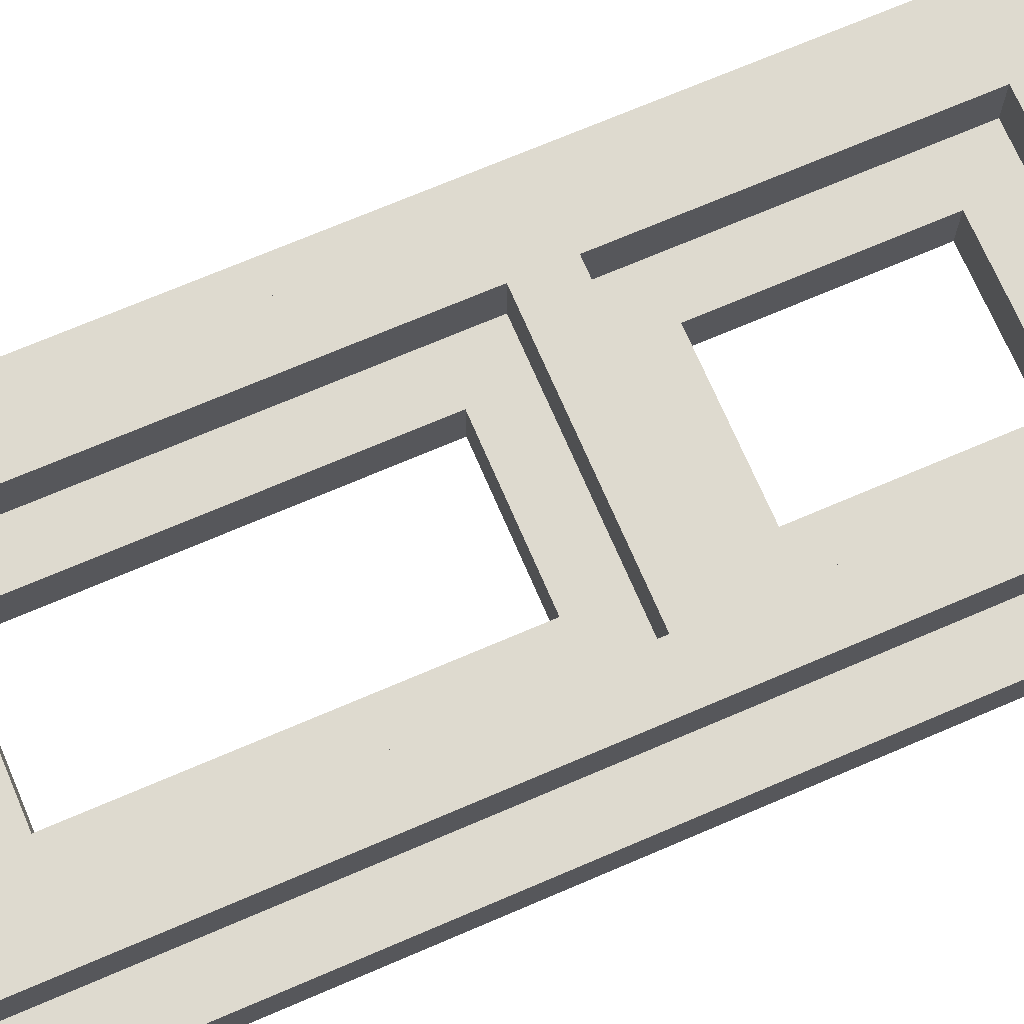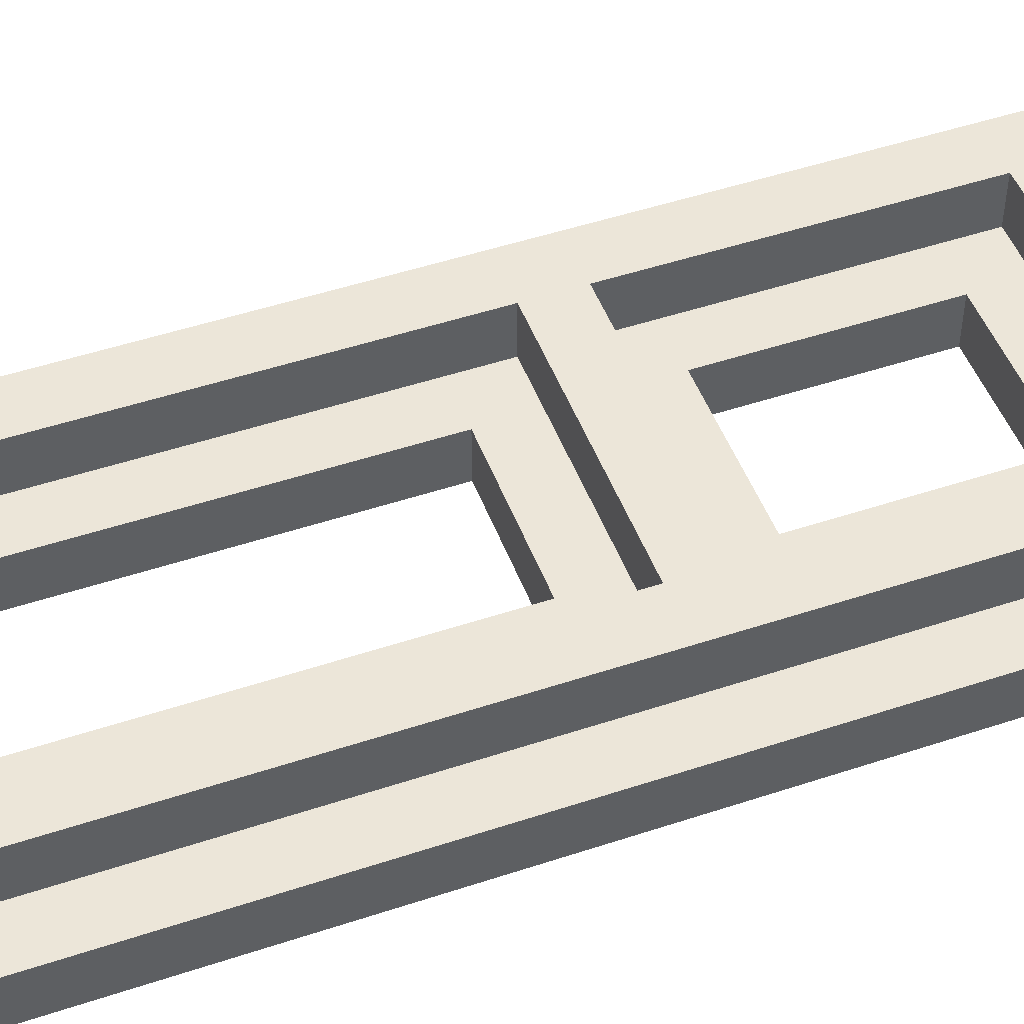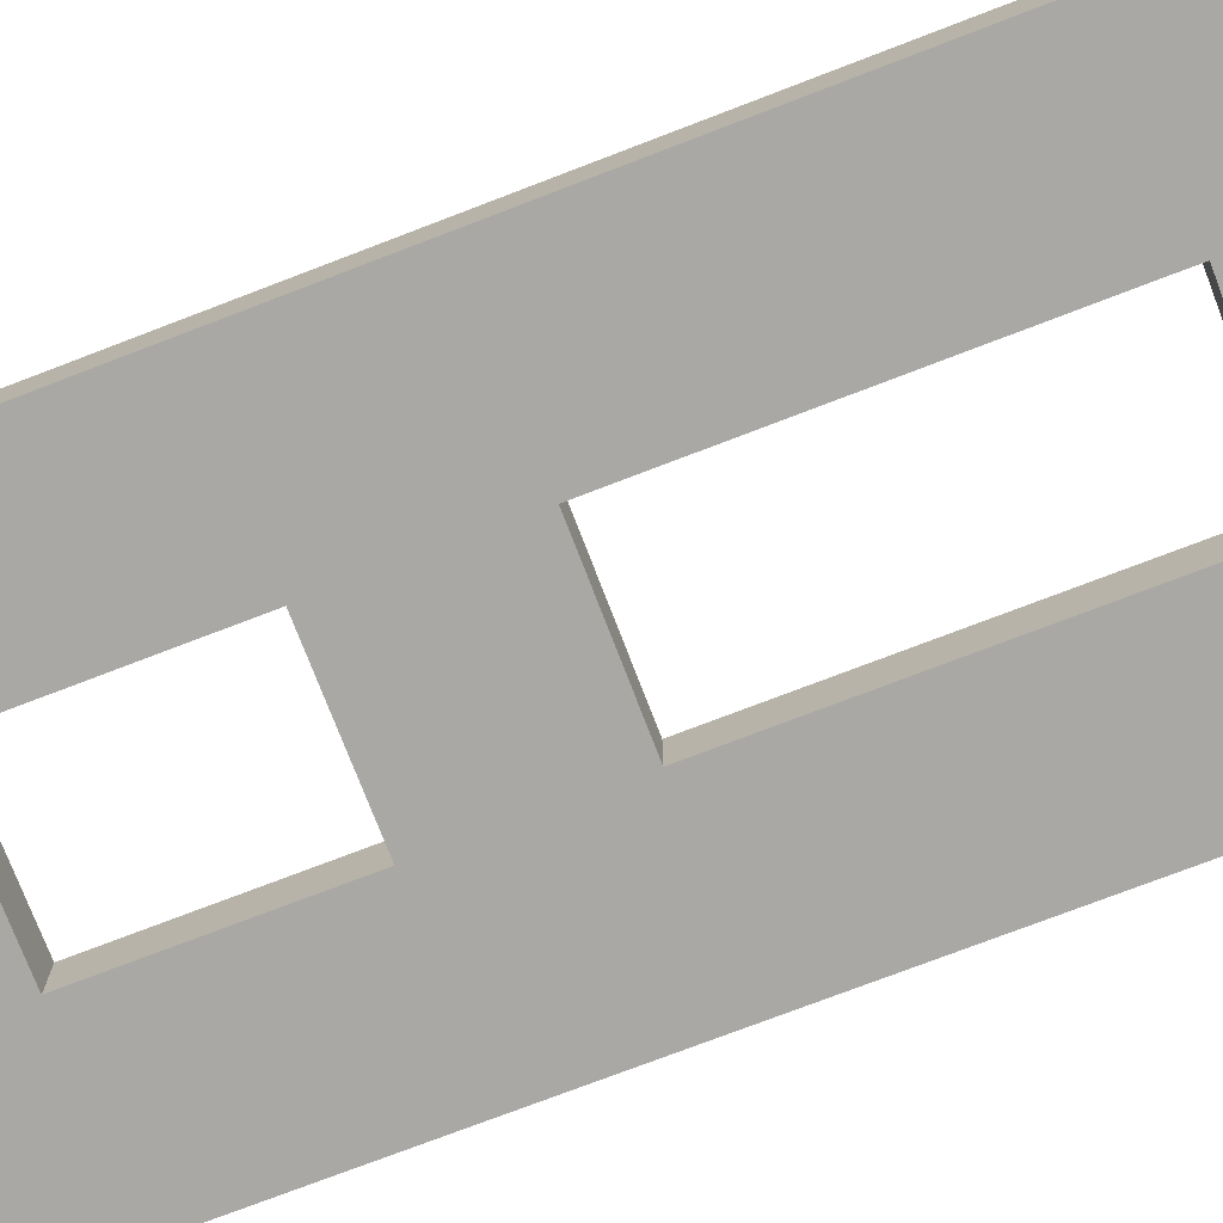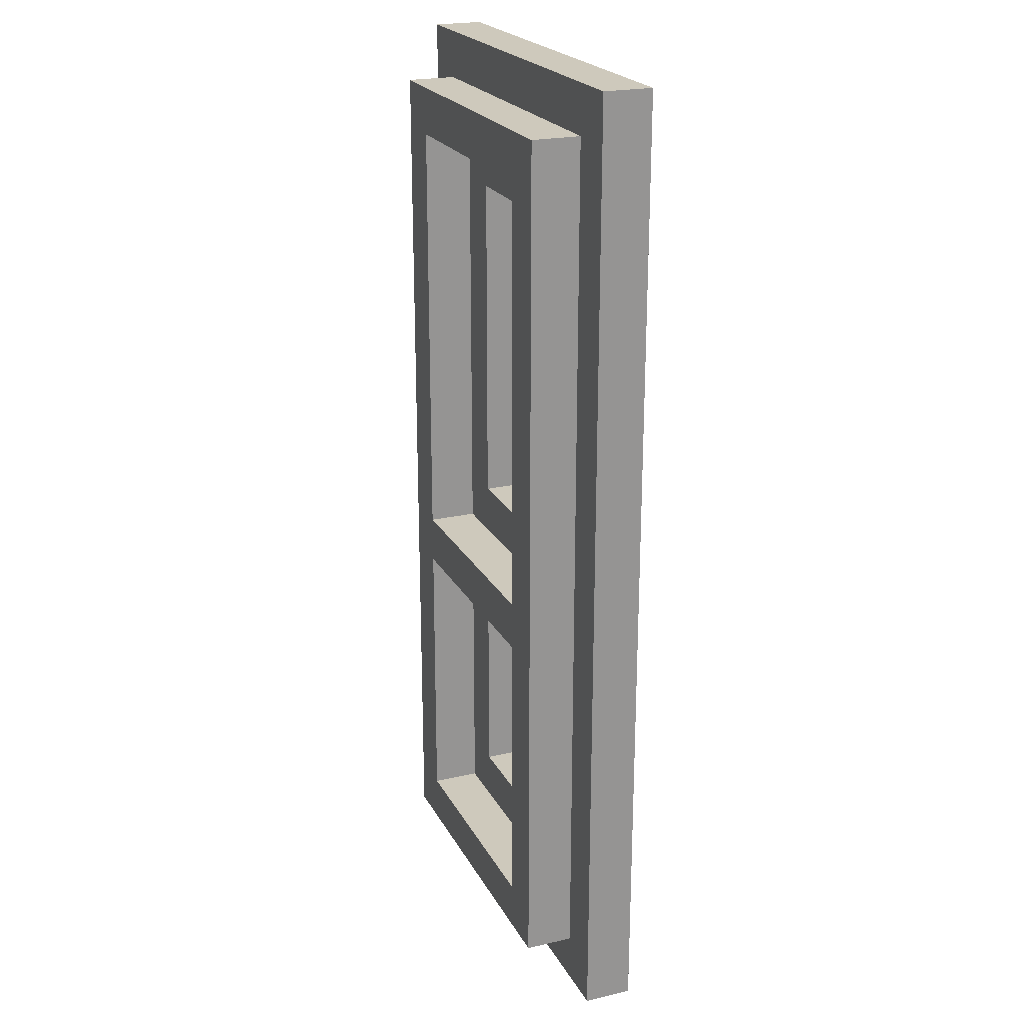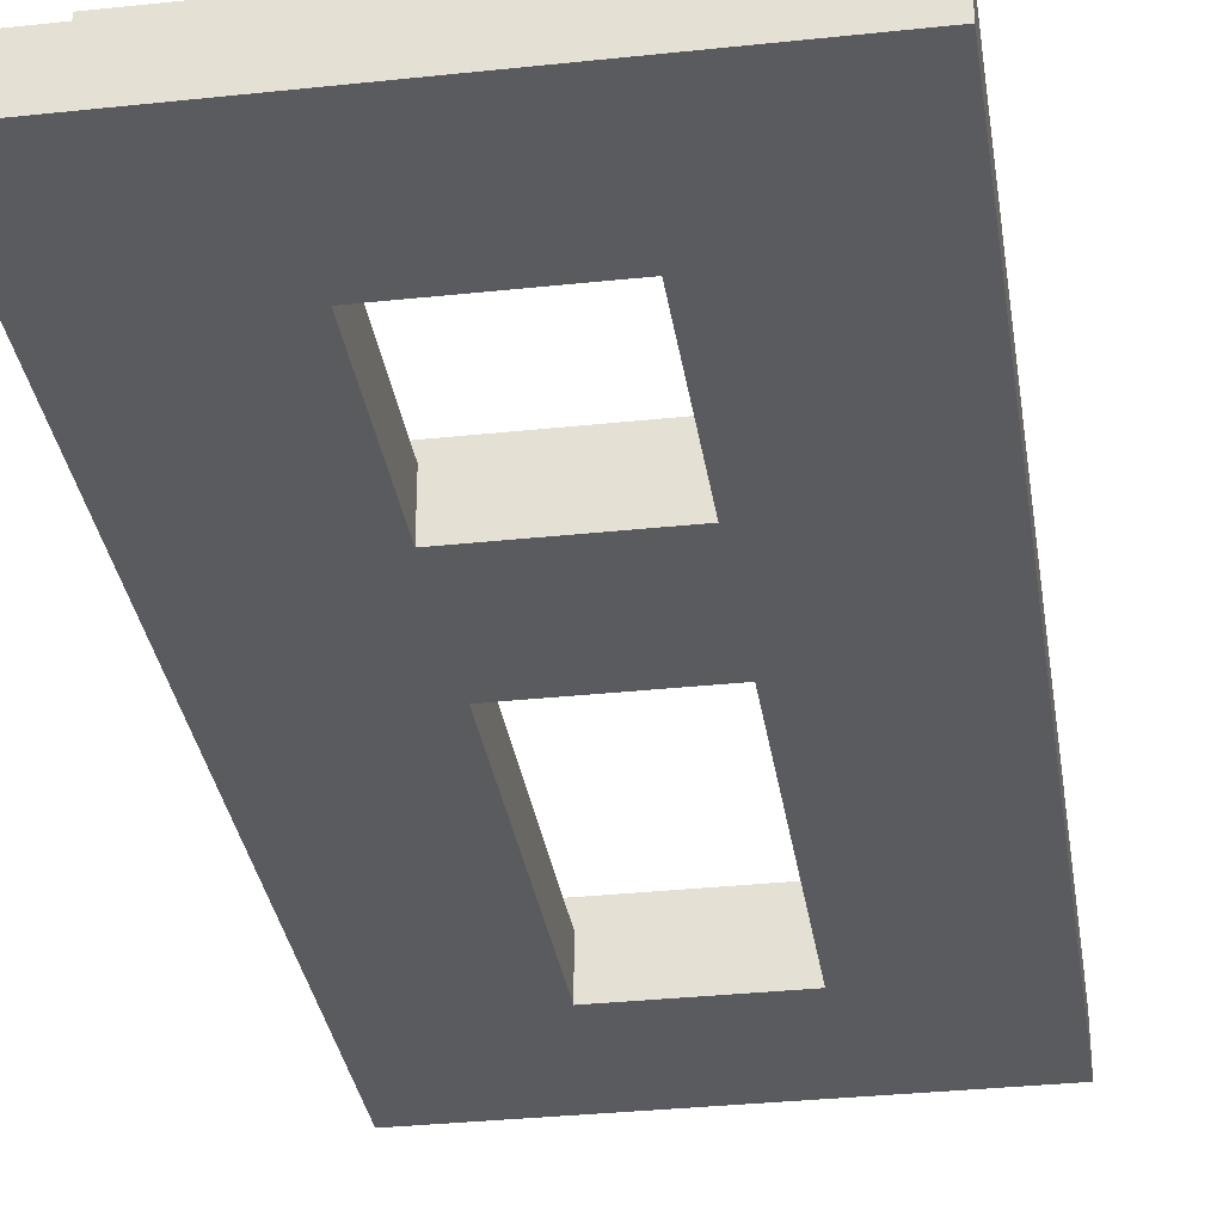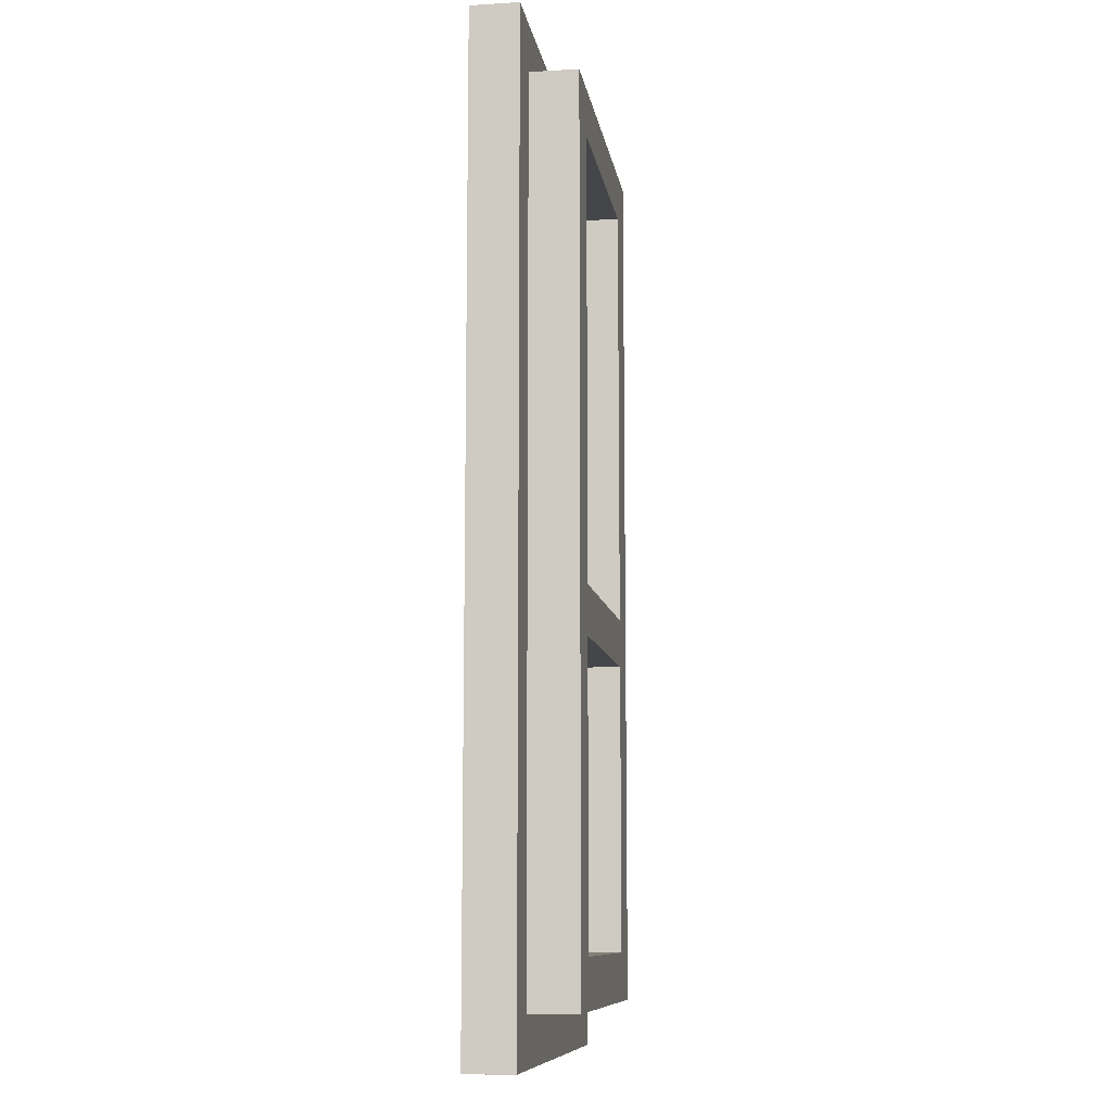
<metadata>
{"format":"obj","ext":"obj","renderer":"f3d","projection":"perspective","resolution":1024,"background":"white","views":[{"elev":71.0,"azim":66.8,"up":"+Y"},{"elev":49.0,"azim":69.7,"up":"+Y"},{"elev":-75.1,"azim":-69.0,"up":"+Y"},{"elev":22.4,"azim":-111.7,"up":"+Z"},{"elev":-32.4,"azim":-171.5,"up":"+Y"},{"elev":-9.9,"azim":98.8,"up":"+Z"}]}
</metadata>
<code>
o
v 0 2 0
v 0 2 -2
v 0 2.1 0
v 0 2.1 -2
v 0.1 2.1 -0.1
v 0.1 2.1 -1.9
v 0.1 2.2 -0.1
v 0.1 2.2 -1.9
v 0.6 2 -0.3
v 0.6 2 -1
v 0.6 2 -1.3
v 0.6 2 -1.7
v 0.6 2.1 -0.3
v 0.6 2.1 -1
v 0.6 2.1 -1.3
v 0.6 2.1 -1.7
v 0.7 2.1 -0.2
v 0.7 2.1 -1.1
v 0.7 2.1 -1.2
v 0.7 2.1 -1.8
v 0.7 2.2 -0.2
v 0.7 2.2 -1.1
v 0.7 2.2 -1.2
v 0.7 2.2 -1.8
v 0.2 2.1 -0.2
v 0.2 2.1 -1.1
v 0.2 2.1 -1.2
v 0.2 2.1 -1.8
v 0.2 2.2 -0.2
v 0.2 2.2 -1.1
v 0.2 2.2 -1.2
v 0.2 2.2 -1.8
v 0.3 2 -0.3
v 0.3 2 -1
v 0.3 2 -1.3
v 0.3 2 -1.7
v 0.3 2.1 -0.3
v 0.3 2.1 -1
v 0.3 2.1 -1.3
v 0.3 2.1 -1.7
v 0.8 2.1 -0.1
v 0.8 2.1 -1.9
v 0.8 2.2 -0.1
v 0.8 2.2 -1.9
v 0.9 2 0
v 0.9 2 -2
v 0.9 2.1 0
v 0.9 2.1 -2
v 0 2 0
v 0 2.1 0
v 0.9 2 0
v 0.9 2.1 0
v 0.1 2.1 -0.1
v 0.1 2.2 -0.1
v 0.8 2.1 -0.1
v 0.8 2.2 -0.1
v 0.3 2 -1
v 0.3 2.1 -1
v 0.6 2 -1
v 0.6 2.1 -1
v 0.2 2.1 -1.1
v 0.2 2.2 -1.1
v 0.7 2.1 -1.1
v 0.7 2.2 -1.1
v 0.3 2 -1.7
v 0.3 2.1 -1.7
v 0.6 2 -1.7
v 0.6 2.1 -1.7
v 0.2 2.1 -1.8
v 0.2 2.2 -1.8
v 0.7 2.1 -1.8
v 0.7 2.2 -1.8
v 0.2 2.1 -0.2
v 0.2 2.2 -0.2
v 0.7 2.1 -0.2
v 0.7 2.2 -0.2
v 0.3 2 -0.3
v 0.3 2.1 -0.3
v 0.6 2 -0.3
v 0.6 2.1 -0.3
v 0.2 2.1 -1.2
v 0.2 2.2 -1.2
v 0.7 2.1 -1.2
v 0.7 2.2 -1.2
v 0.3 2 -1.3
v 0.3 2.1 -1.3
v 0.6 2 -1.3
v 0.6 2.1 -1.3
v 0.1 2.1 -1.9
v 0.1 2.2 -1.9
v 0.8 2.1 -1.9
v 0.8 2.2 -1.9
v 0 2 -2
v 0 2.1 -2
v 0.9 2 -2
v 0.9 2.1 -2
v 0 2 0
v 0.9 2 0
v 0.3 2 -0.3
v 0.6 2 -0.3
v 0.3 2 -1
v 0.6 2 -1
v 0.3 2 -1.3
v 0.6 2 -1.3
v 0.3 2 -1.7
v 0.6 2 -1.7
v 0 2 -2
v 0.9 2 -2
v 0 2.1 0
v 0.9 2.1 0
v 0.1 2.1 -0.1
v 0.8 2.1 -0.1
v 0.2 2.1 -0.2
v 0.7 2.1 -0.2
v 0.3 2.1 -0.3
v 0.6 2.1 -0.3
v 0.3 2.1 -1
v 0.6 2.1 -1
v 0.2 2.1 -1.1
v 0.7 2.1 -1.1
v 0.2 2.1 -1.2
v 0.7 2.1 -1.2
v 0.3 2.1 -1.3
v 0.6 2.1 -1.3
v 0.3 2.1 -1.7
v 0.6 2.1 -1.7
v 0.2 2.1 -1.8
v 0.7 2.1 -1.8
v 0.1 2.1 -1.9
v 0.8 2.1 -1.9
v 0 2.1 -2
v 0.9 2.1 -2
v 0.1 2.2 -0.1
v 0.8 2.2 -0.1
v 0.2 2.2 -0.2
v 0.7 2.2 -0.2
v 0.2 2.2 -1.1
v 0.7 2.2 -1.1
v 0.2 2.2 -1.2
v 0.7 2.2 -1.2
v 0.2 2.2 -1.8
v 0.7 2.2 -1.8
v 0.1 2.2 -1.9
v 0.8 2.2 -1.9
f 3 2 1
f 4 2 3
f 7 6 5
f 8 6 7
f 13 10 9
f 14 10 13
f 15 12 11
f 16 12 15
f 21 18 17
f 22 18 21
f 23 20 19
f 24 20 23
f 25 26 29
f 29 26 30
f 27 28 31
f 31 28 32
f 33 34 37
f 37 34 38
f 35 36 39
f 39 36 40
f 41 42 43
f 43 42 44
f 45 46 47
f 47 46 48
f 51 50 49
f 52 50 51
f 55 54 53
f 56 54 55
f 59 58 57
f 60 58 59
f 63 62 61
f 64 62 63
f 67 66 65
f 68 66 67
f 71 70 69
f 72 70 71
f 73 74 75
f 75 74 76
f 77 78 79
f 79 78 80
f 81 82 83
f 83 82 84
f 85 86 87
f 87 86 88
f 89 90 91
f 91 90 92
f 93 94 95
f 95 94 96
f 99 98 97
f 100 98 99
f 101 99 97
f 102 98 100
f 103 101 97
f 103 102 101
f 104 98 102
f 104 102 103
f 105 103 97
f 106 98 104
f 107 105 97
f 107 106 105
f 108 98 106
f 108 106 107
f 109 110 111
f 111 110 112
f 113 114 115
f 115 114 116
f 113 115 117
f 116 114 118
f 113 117 119
f 117 118 119
f 118 114 120
f 119 118 120
f 121 122 123
f 123 122 124
f 121 123 125
f 124 122 126
f 121 125 127
f 125 126 127
f 126 122 128
f 127 126 128
f 109 111 129
f 112 110 130
f 109 129 131
f 129 130 131
f 130 110 132
f 131 130 132
f 133 134 135
f 135 134 136
f 133 135 137
f 136 134 138
f 133 137 139
f 137 138 139
f 138 134 140
f 139 138 140
f 133 139 141
f 140 134 142
f 133 141 143
f 141 142 143
f 142 134 144
f 143 142 144

</code>
